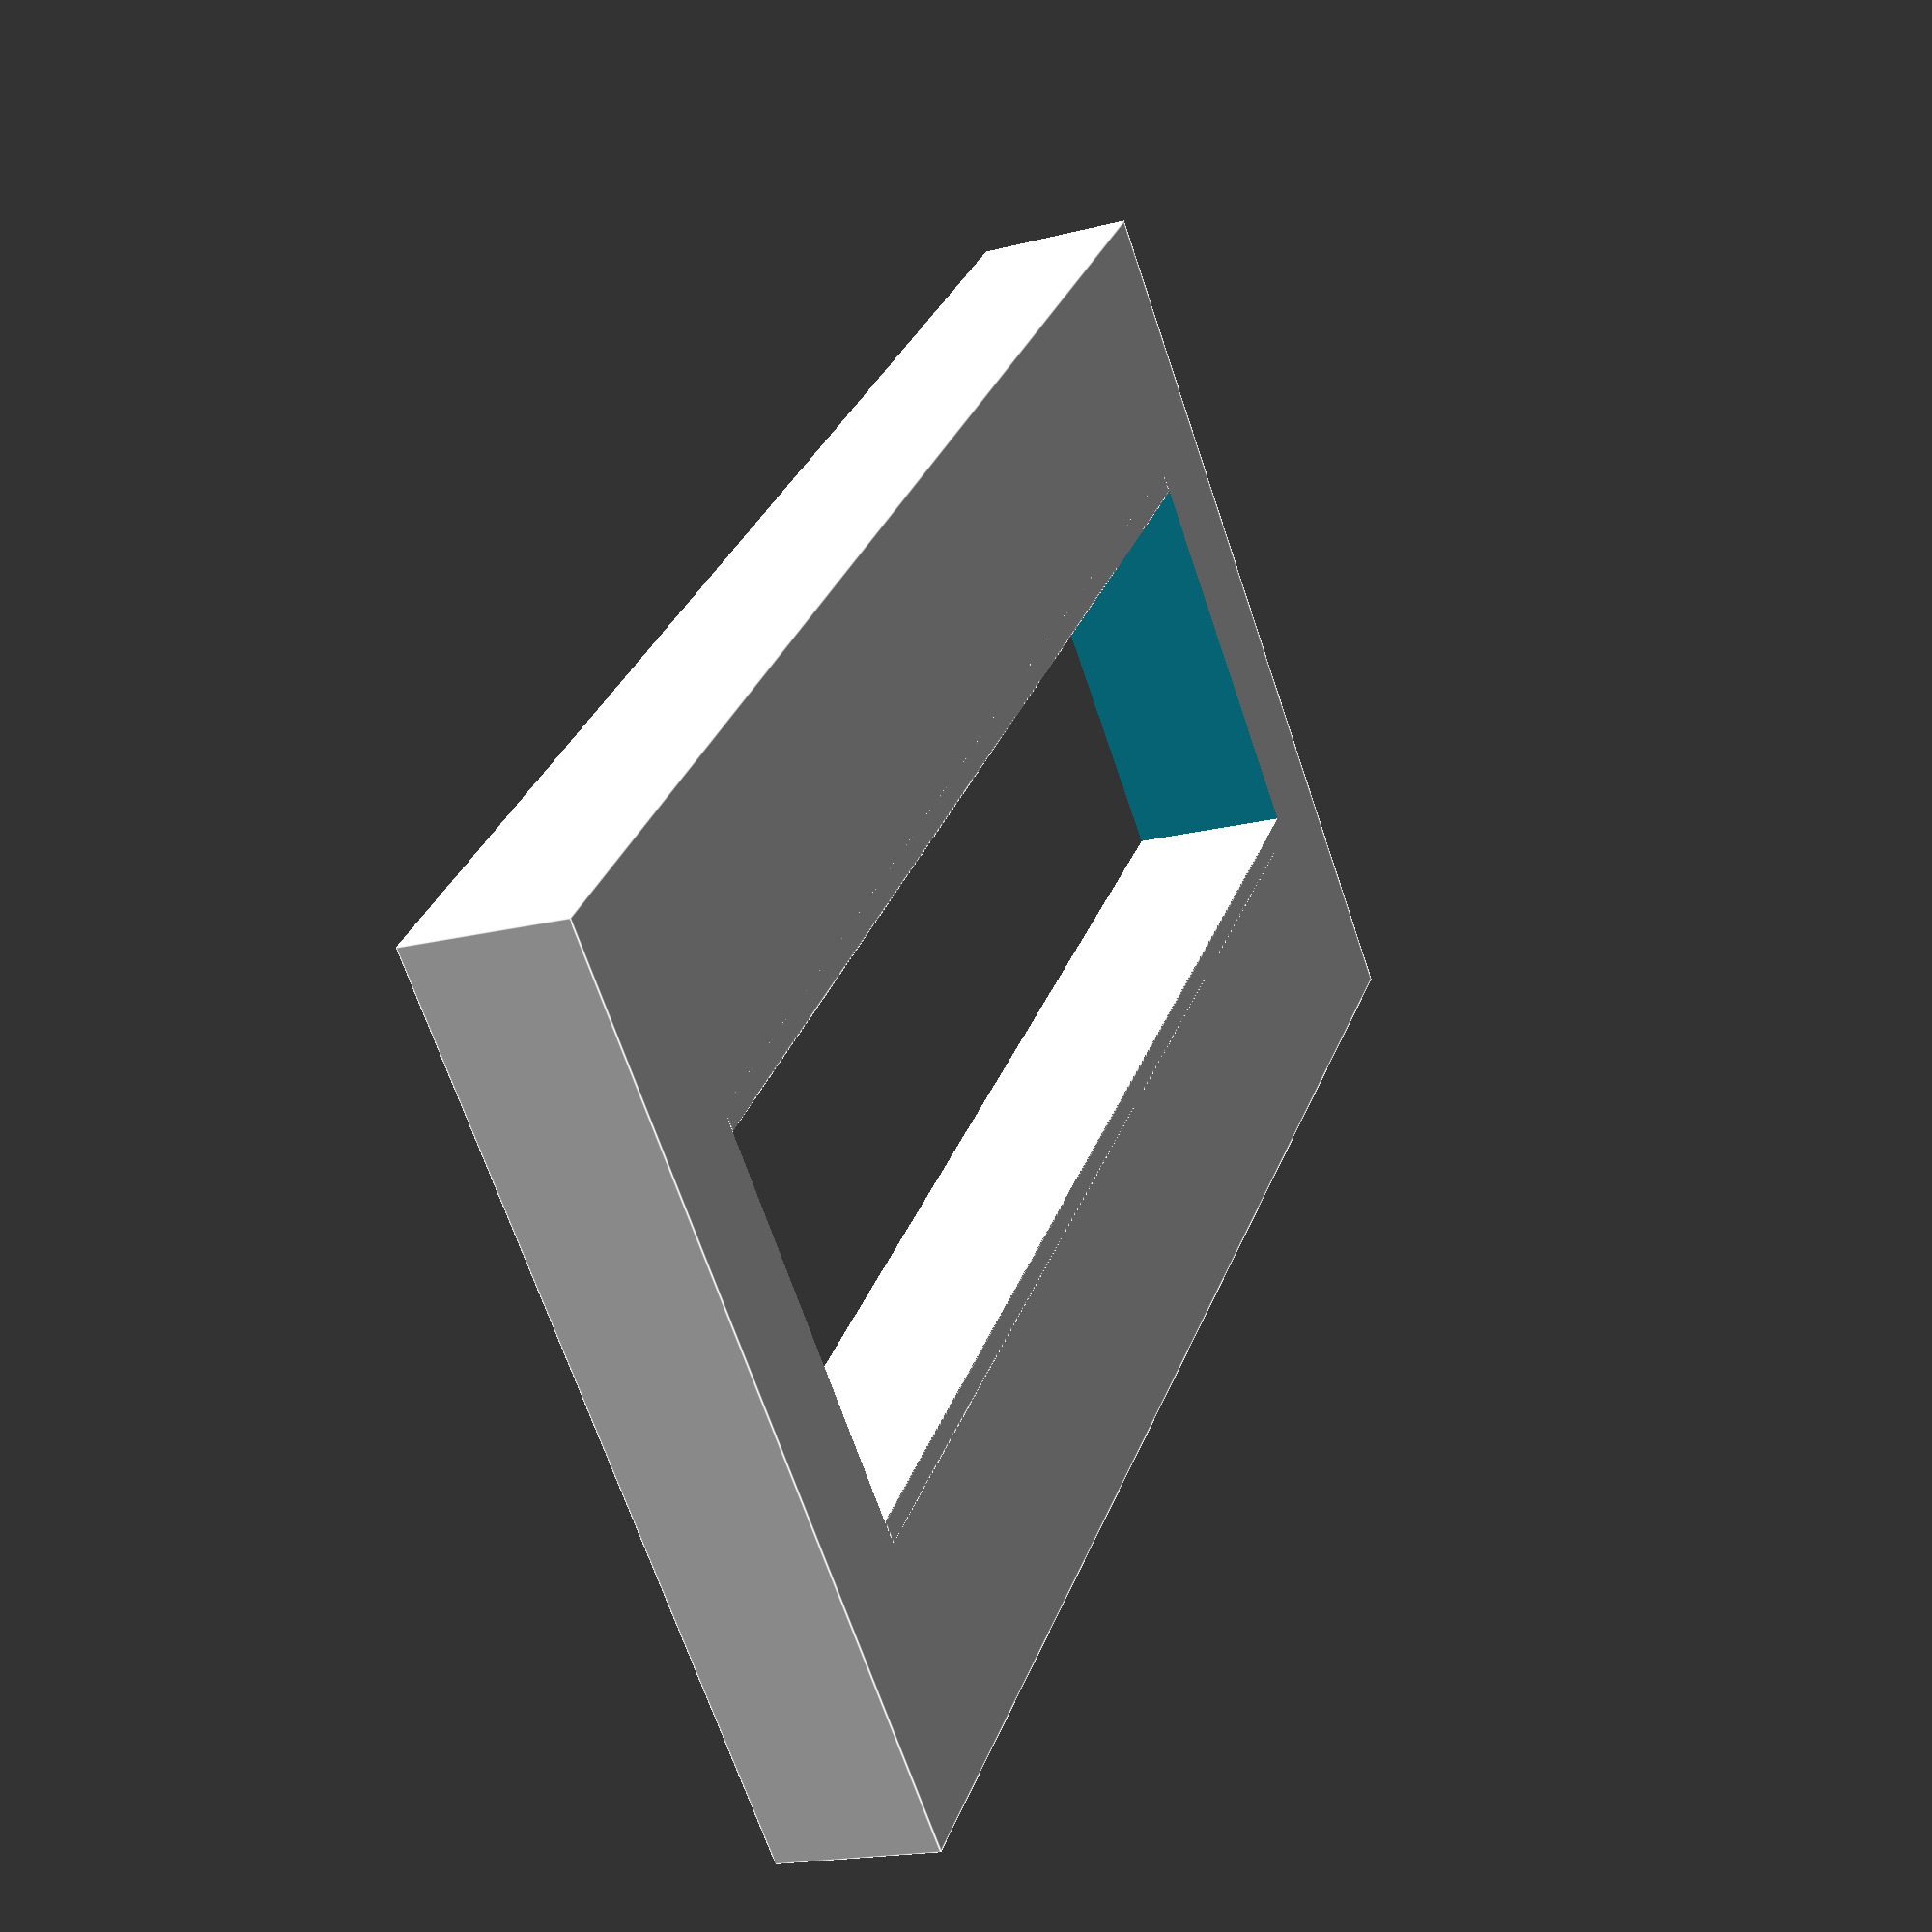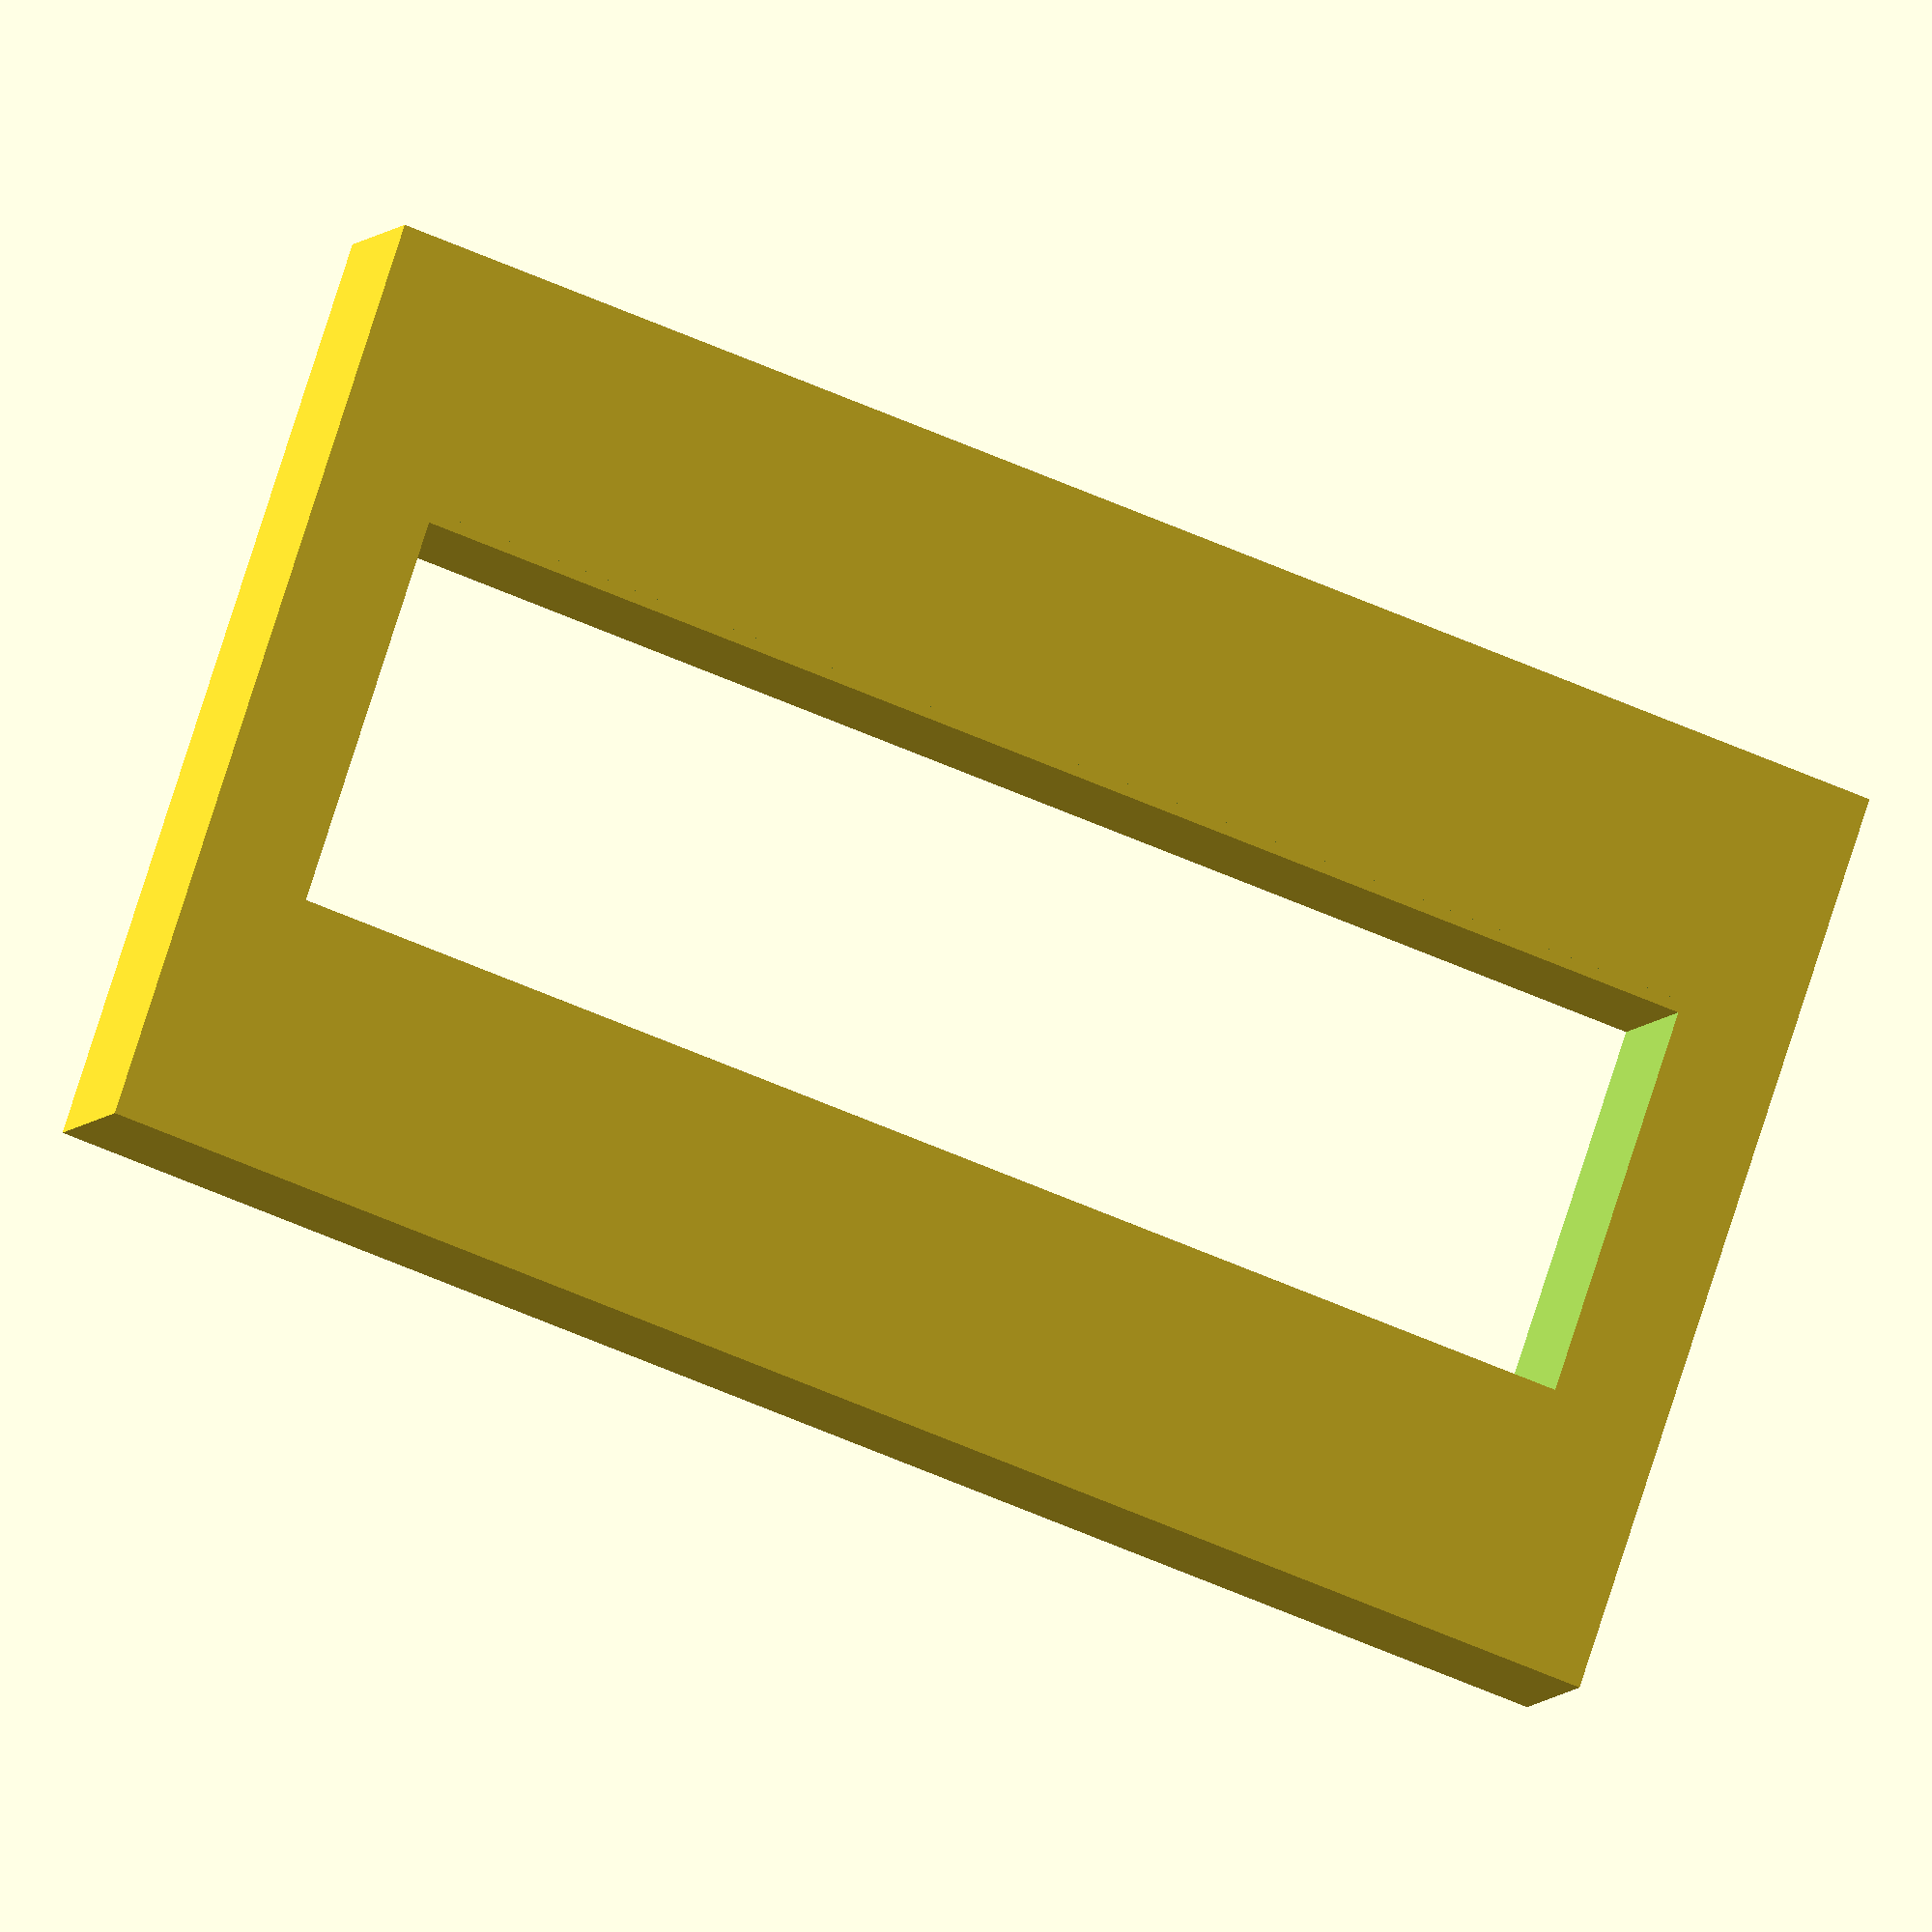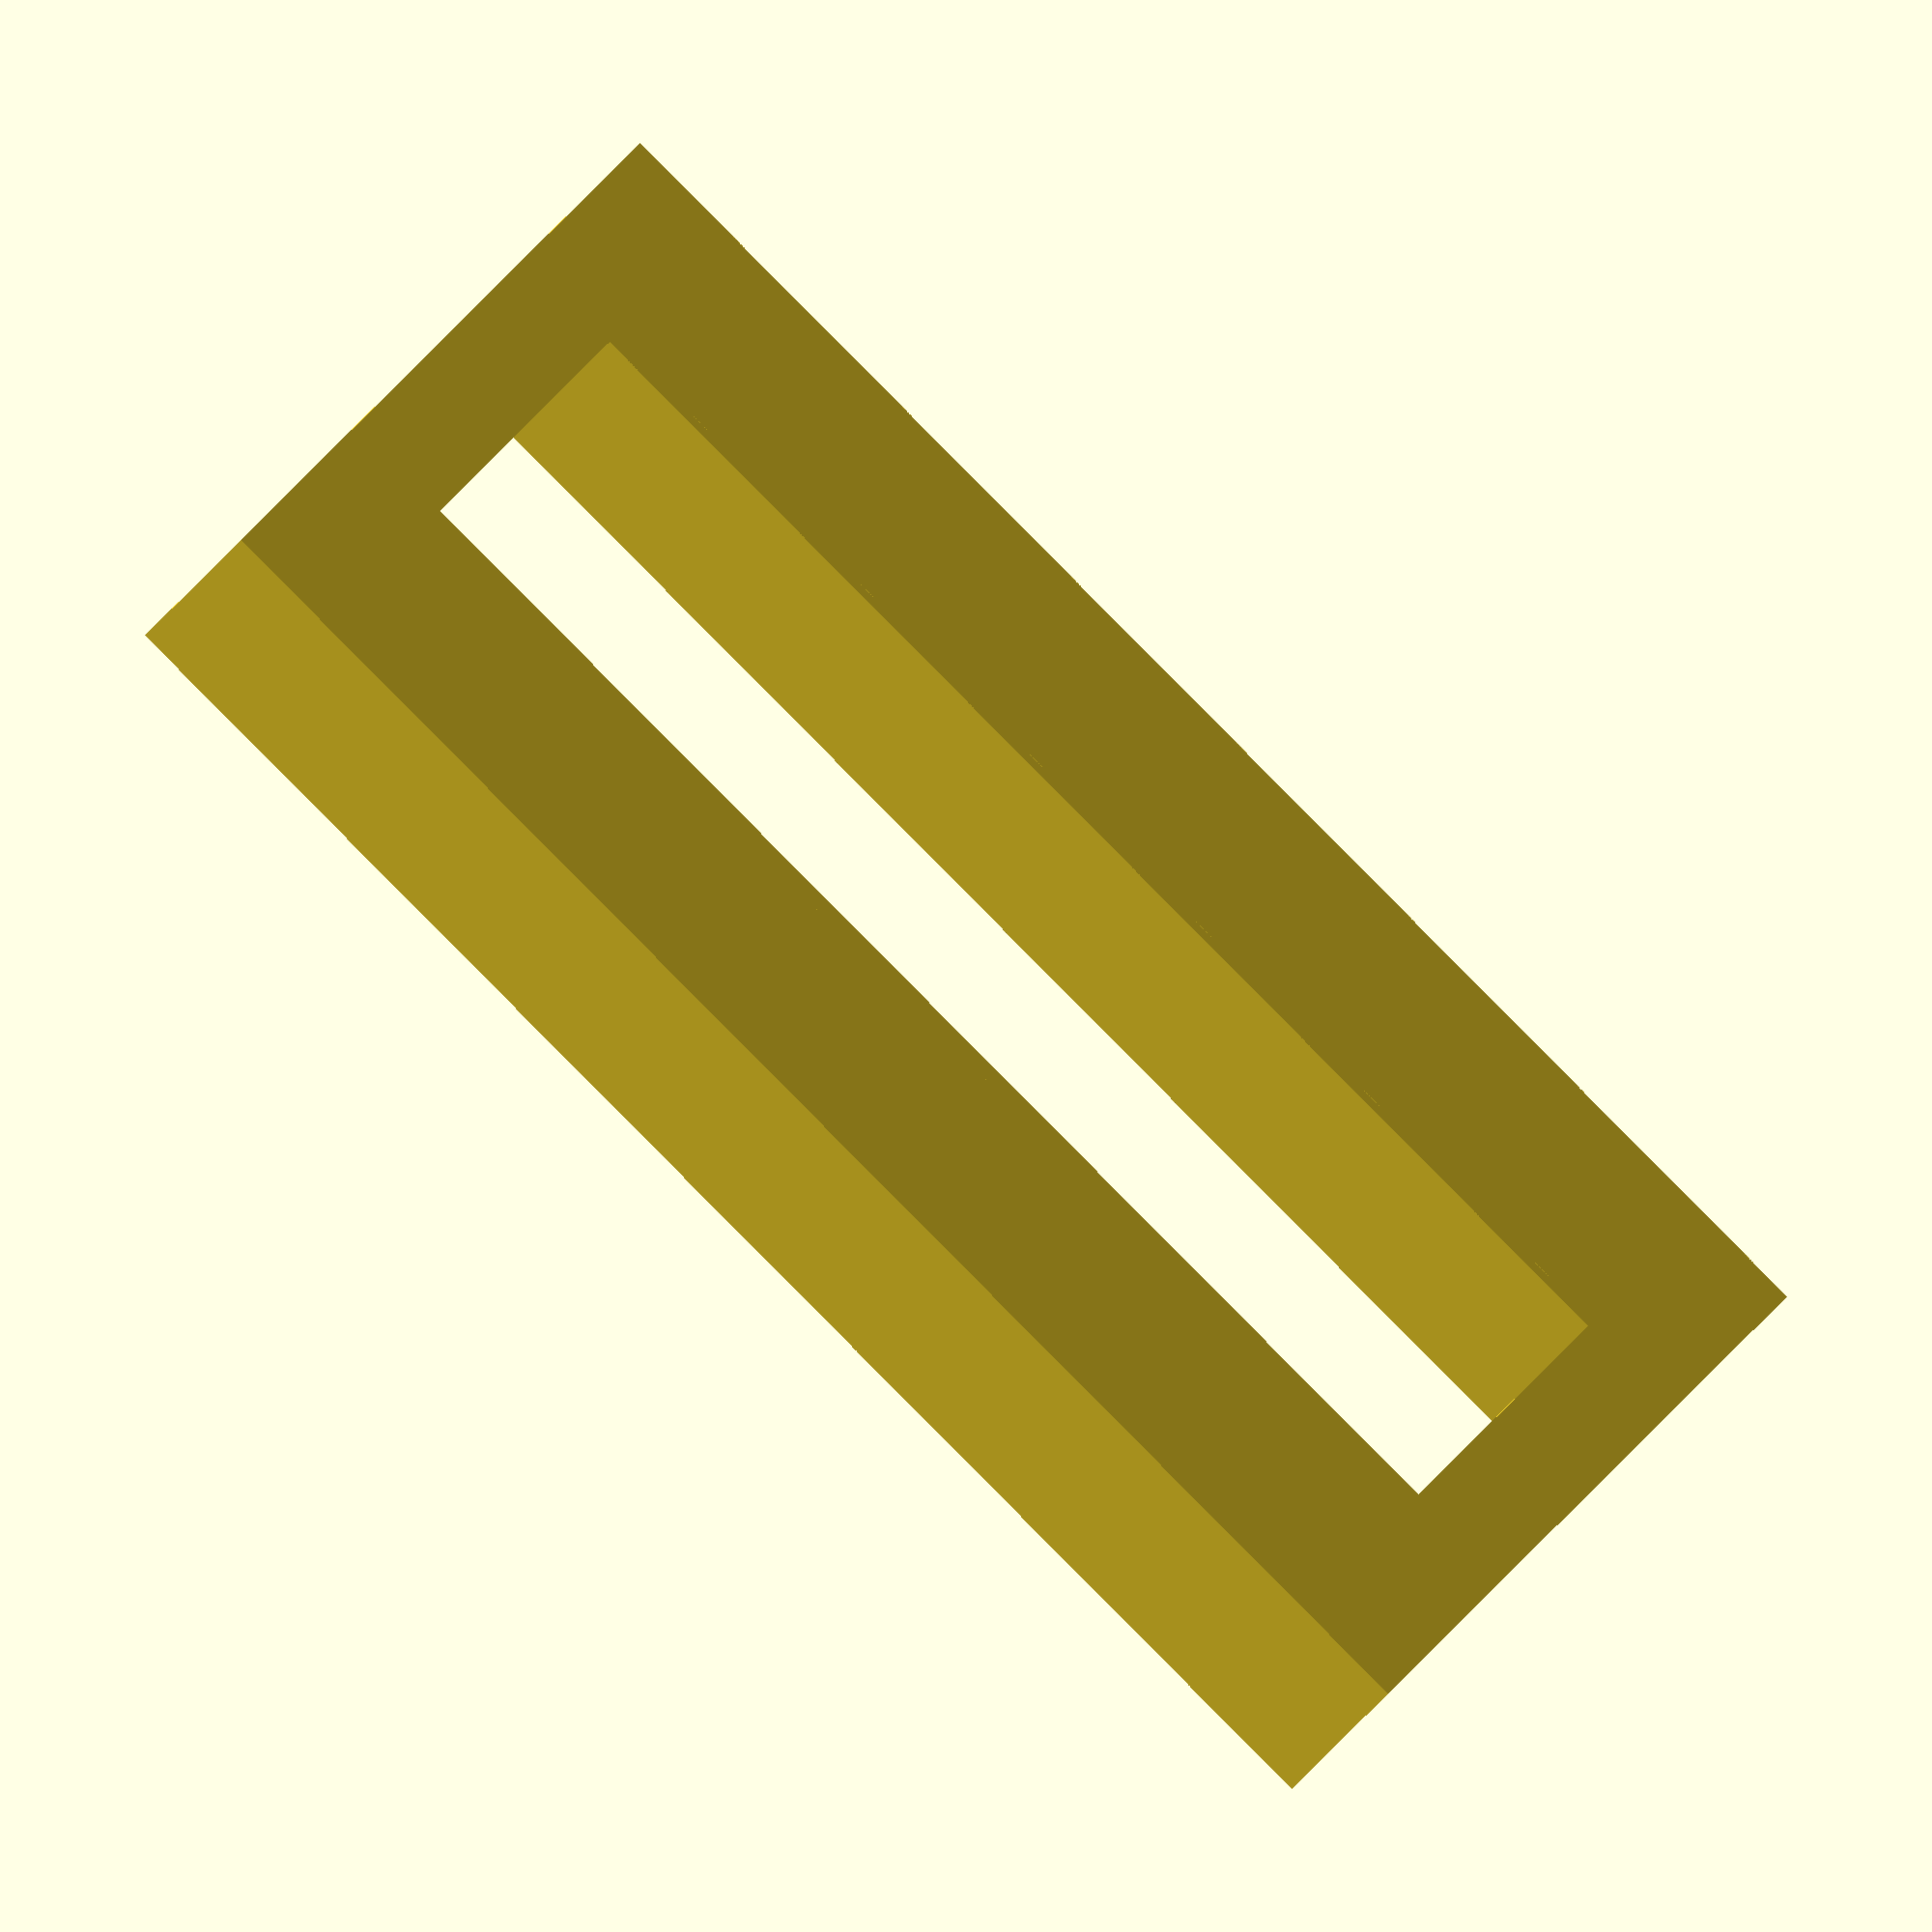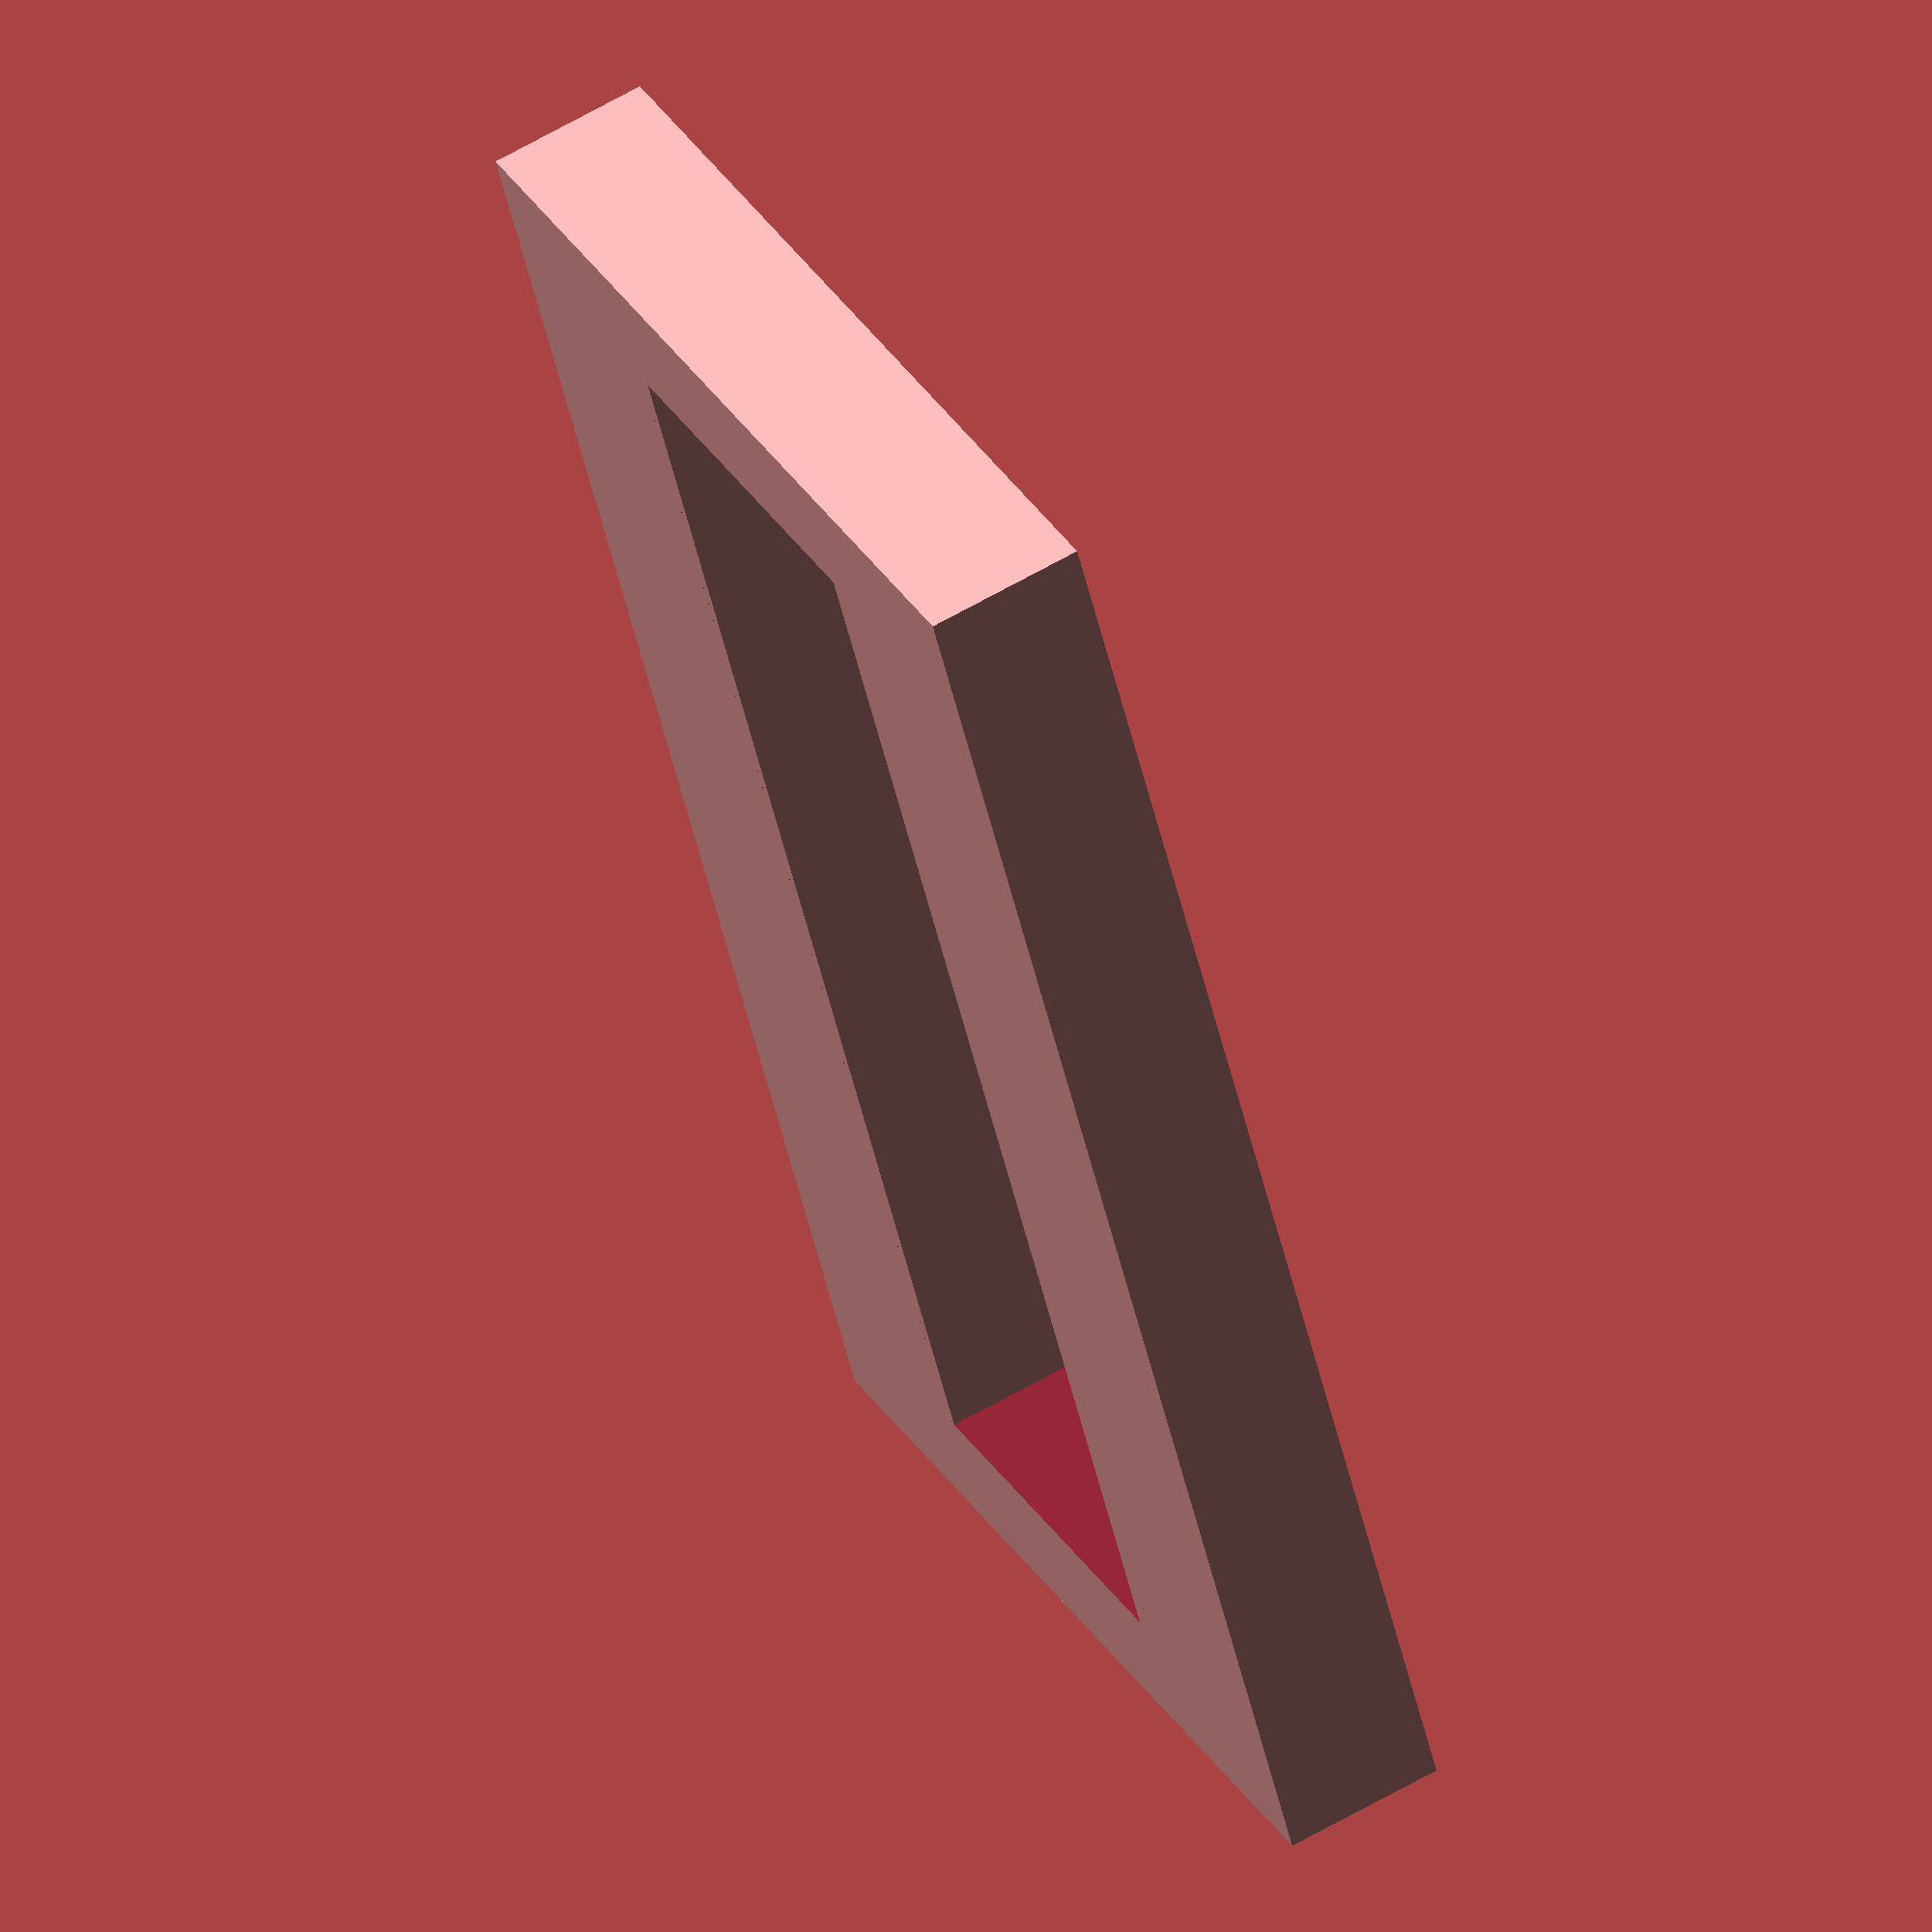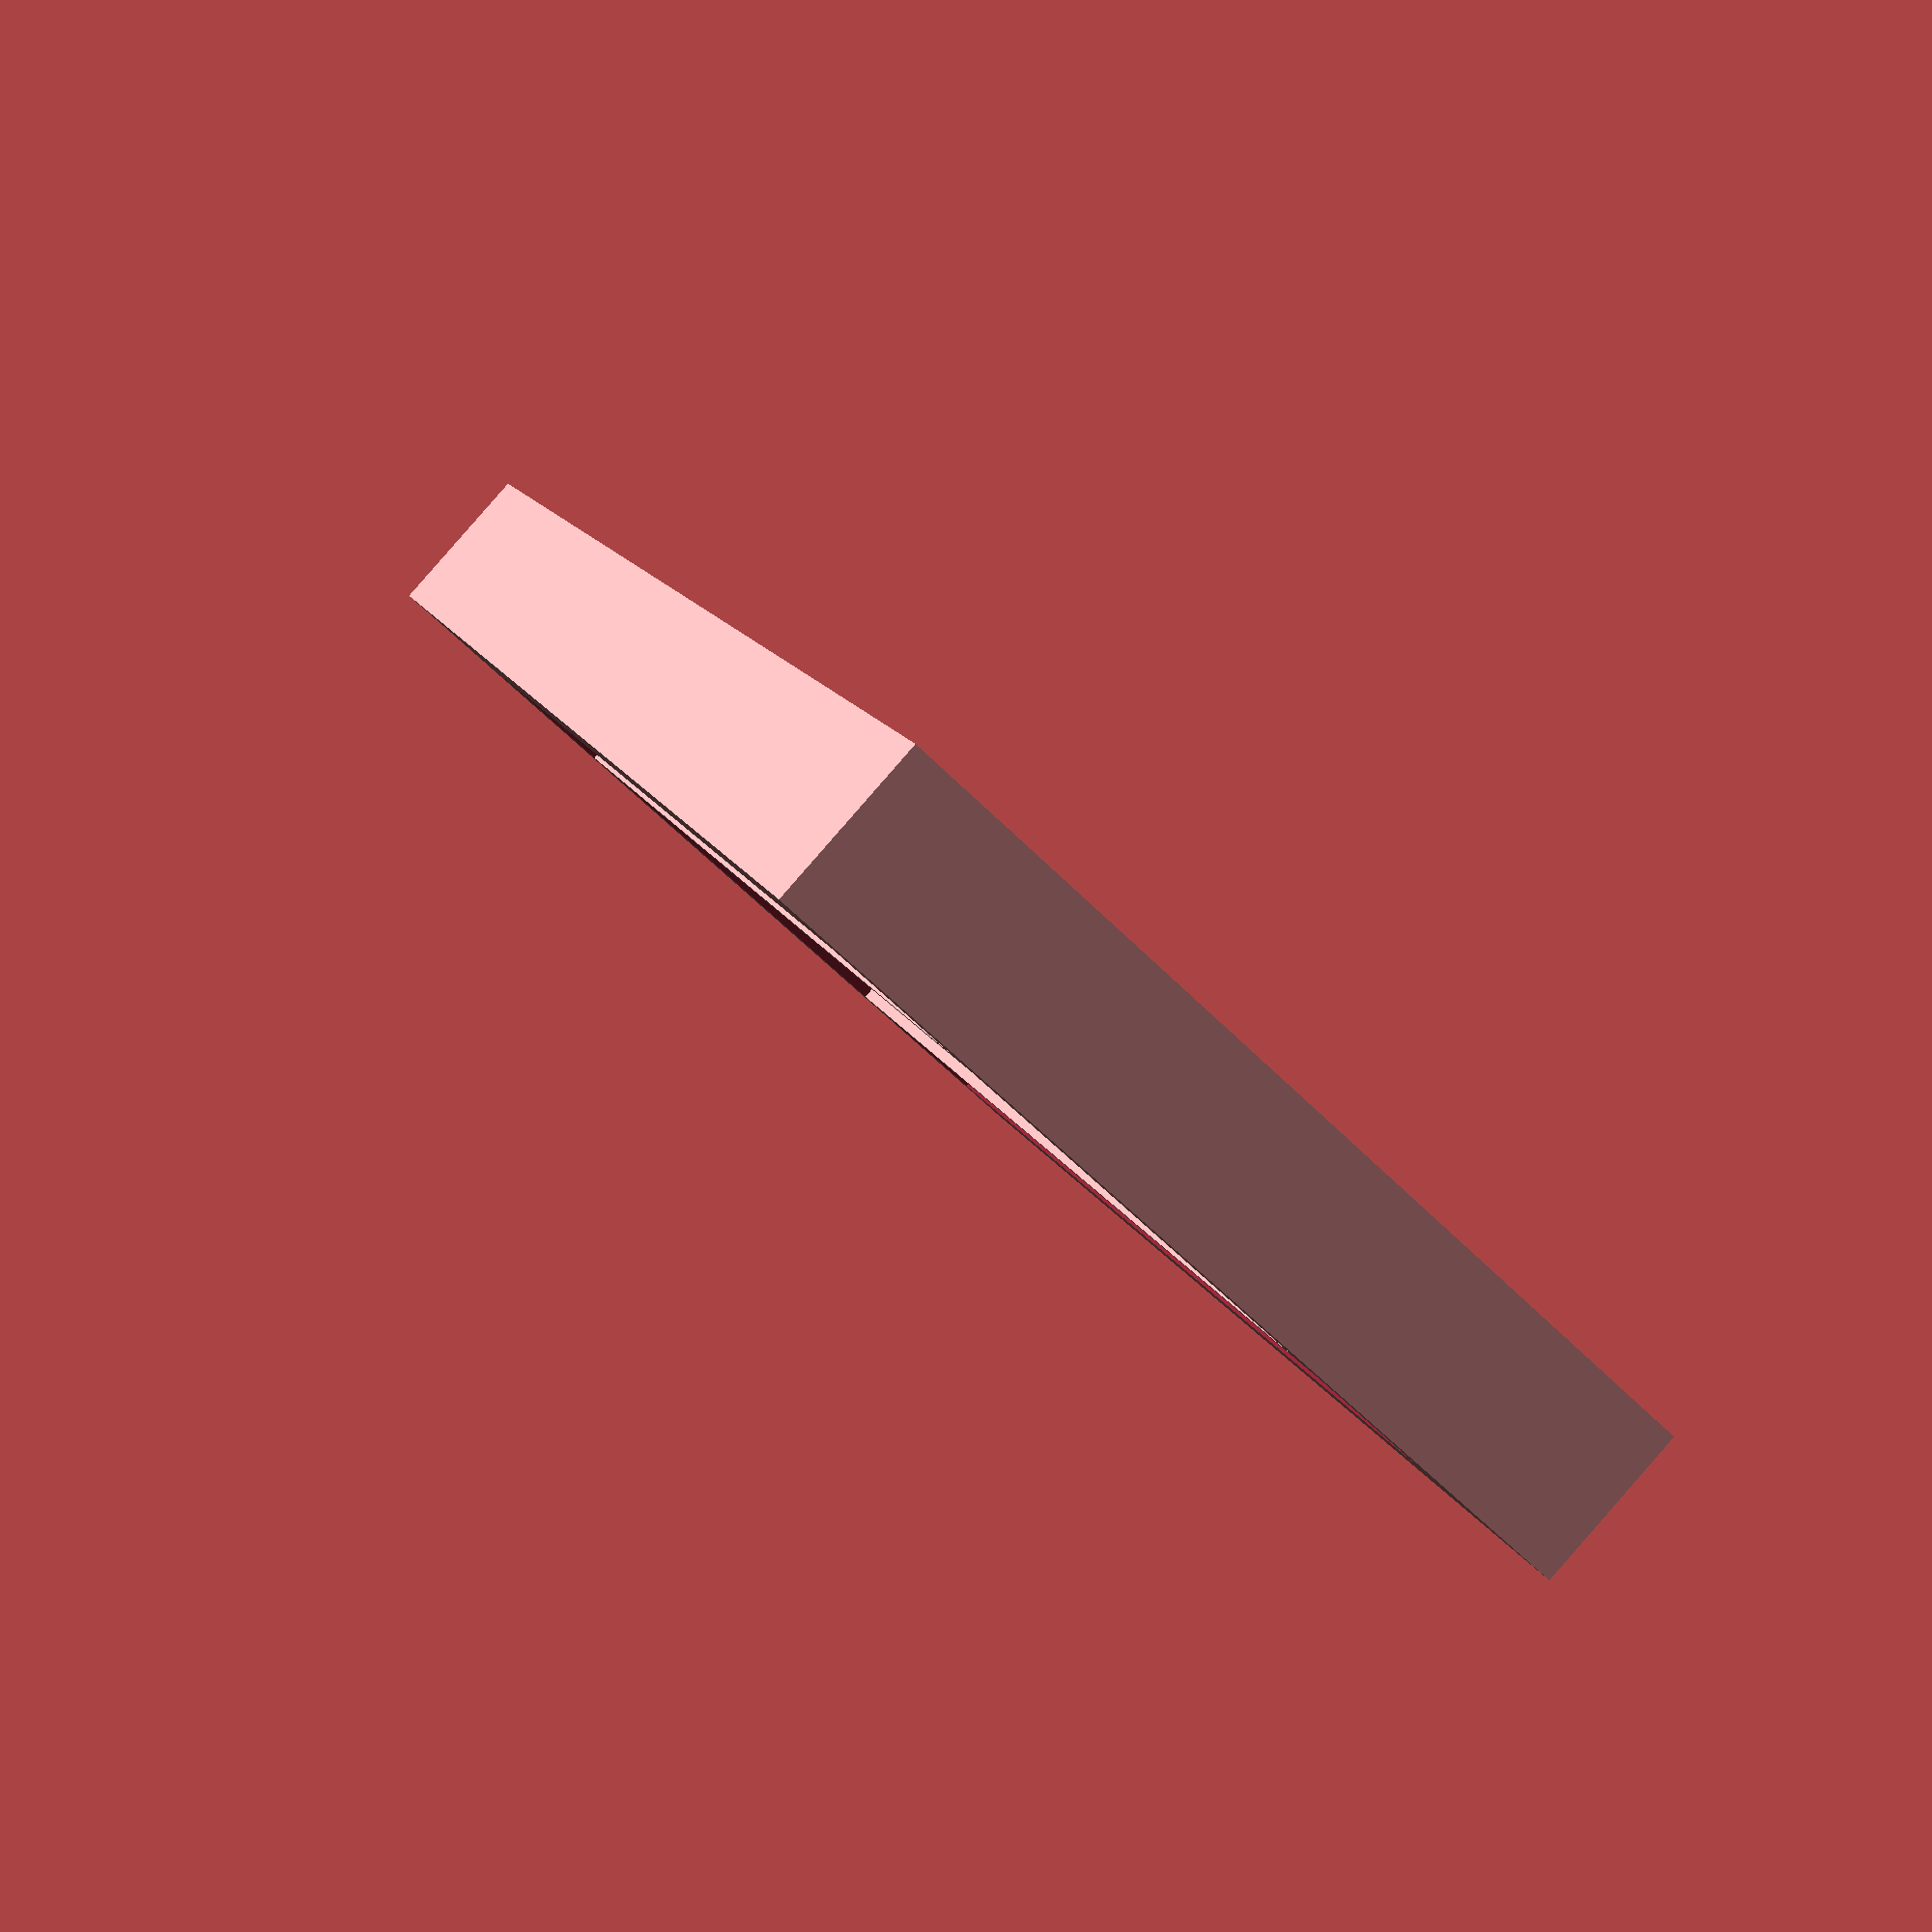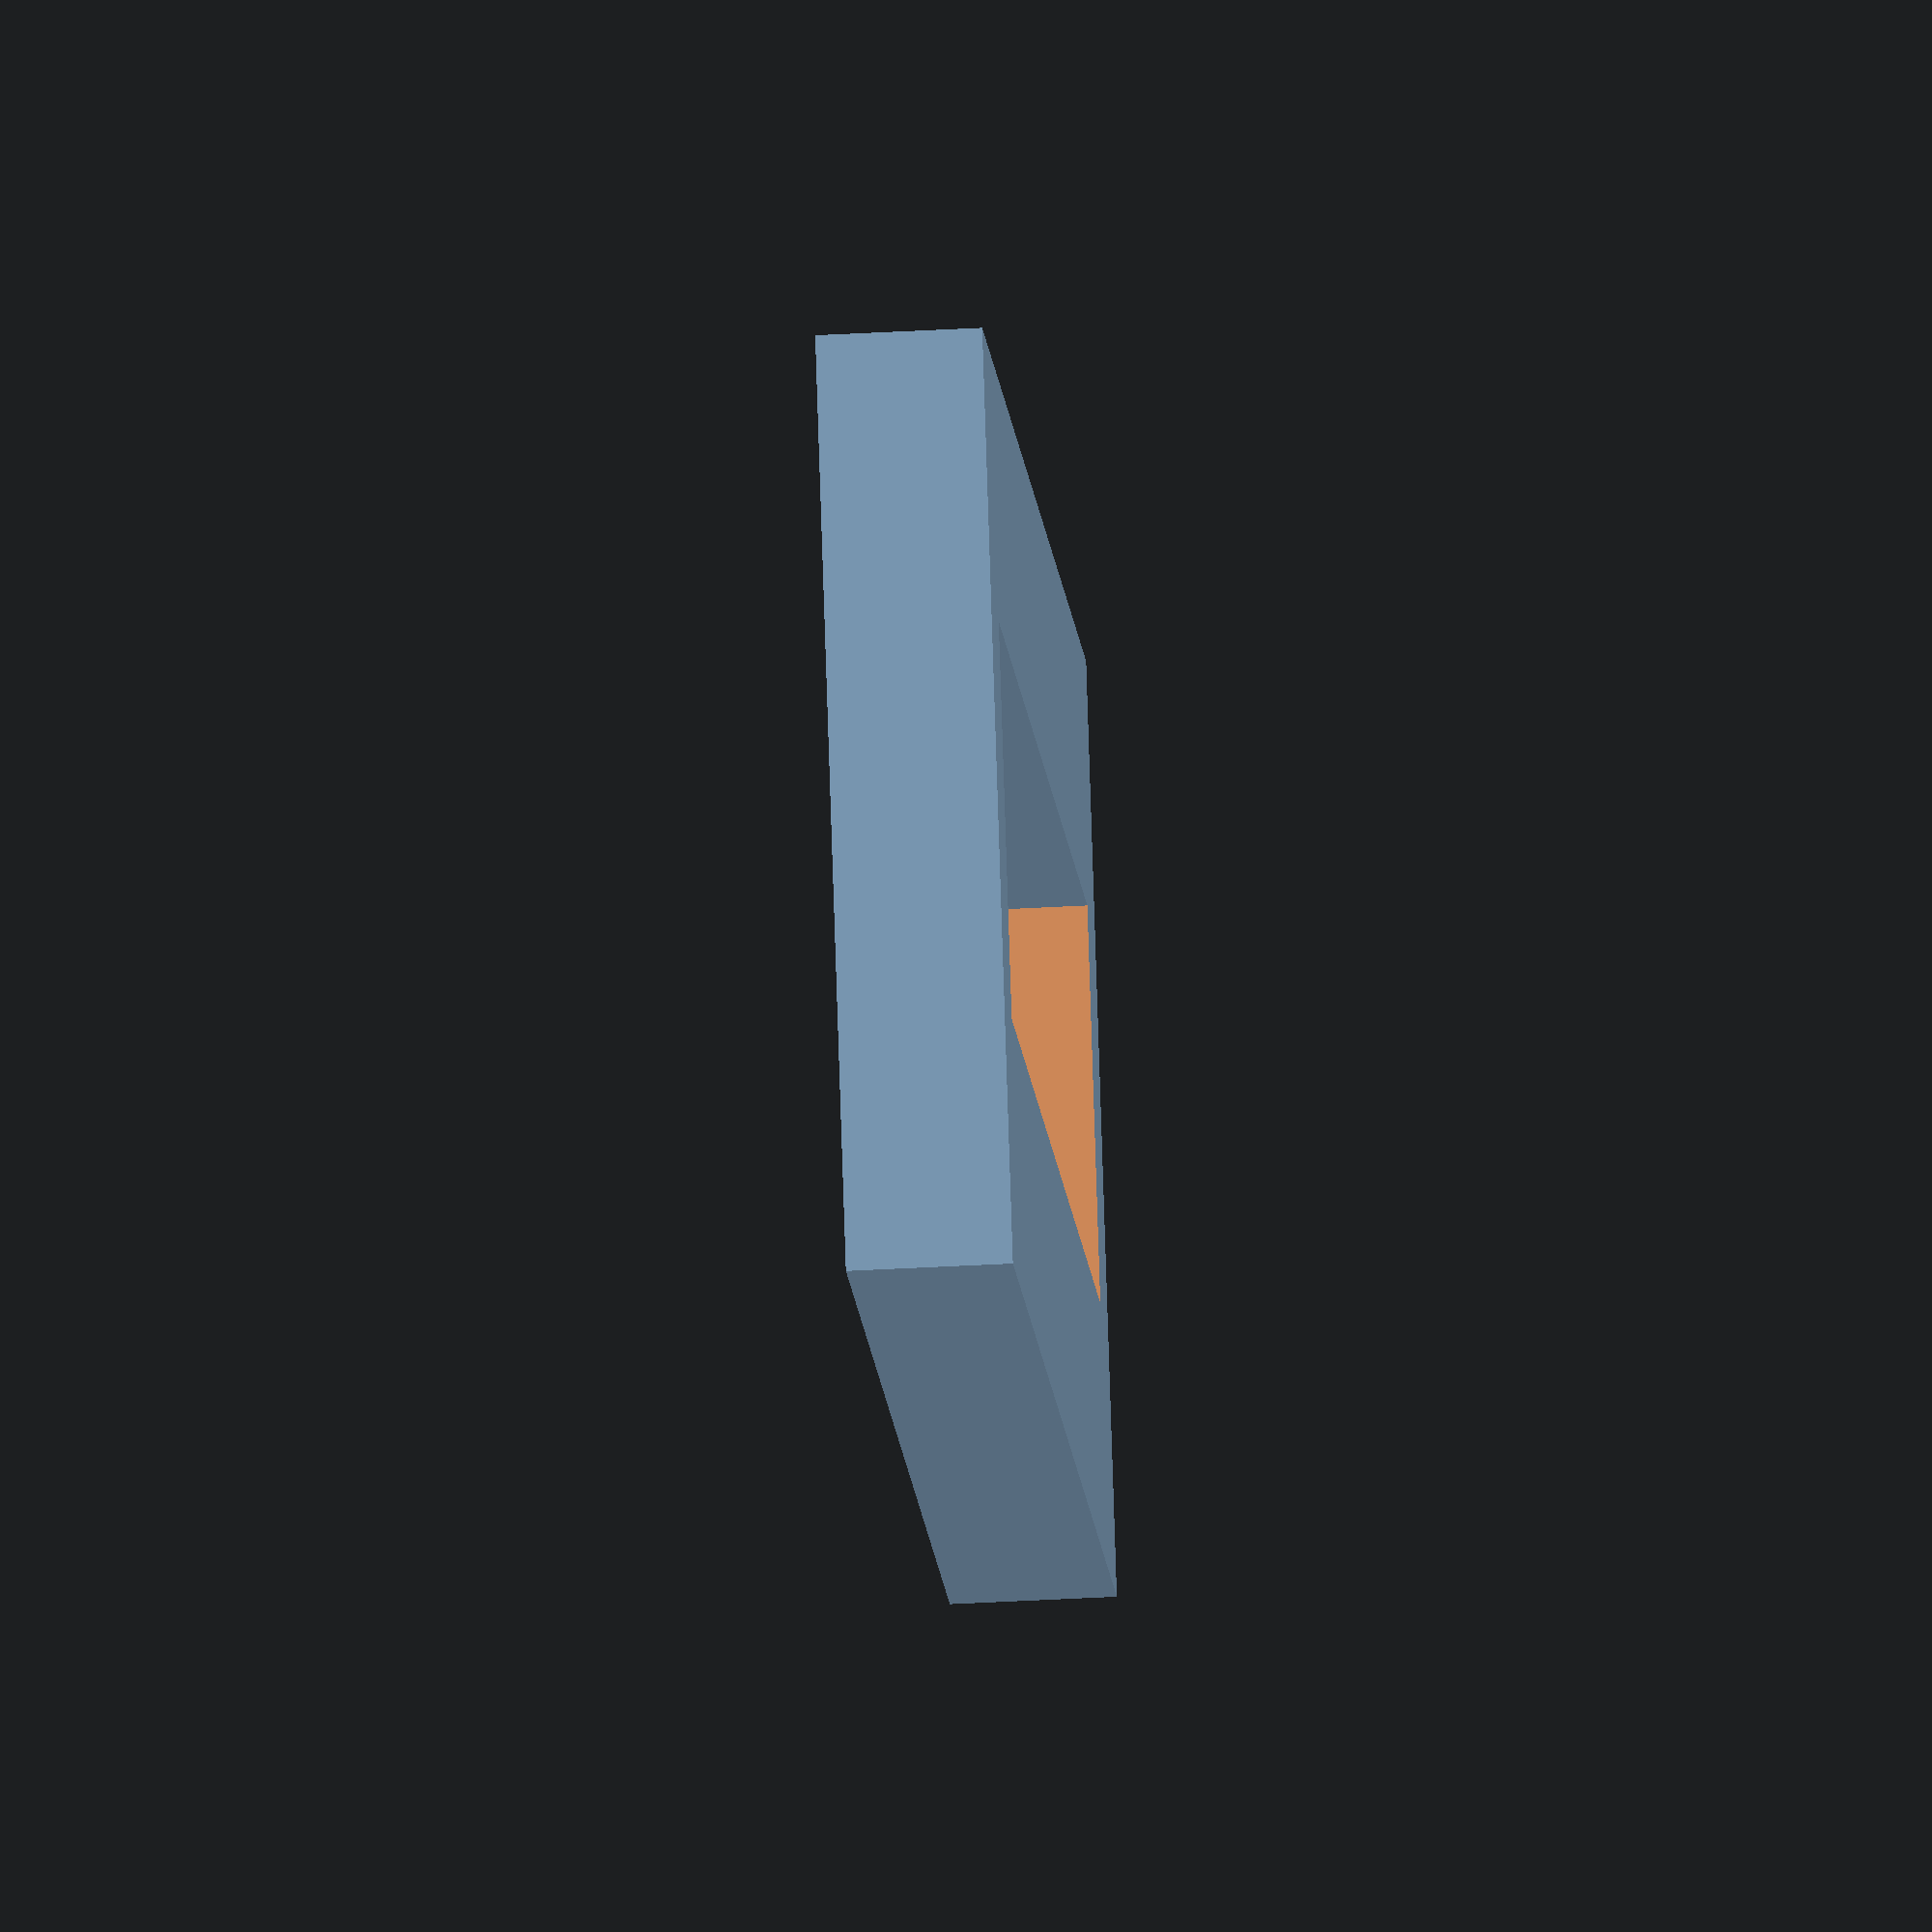
<openscad>
// DIMENSIONS

magnet_h = 10;
magnet_l = 60;
magnet_w = 5;


metal_bar_long_l = 68;
metal_bar_long_w = 1;
metal_bar_long_h = 10;

bolt_hole_r = 3 / 2;
bolt_hole_depth = 7;

ribbon_opening_l = 58;
ribbon_opening_w = 18;

case_l = metal_bar_long_l;
case_w = 40;
case_h = 7;
case_wall_w = 3.5;
case_floor_th = 1.9;

magnet_cutout_w = magnet_w;
magnet_cutout_l = 1;

magnet_guard_th = 1;

module magnet() {
    translate([ribbon_opening_w/2 + magnet_guard_th/2, -magnet_l/2, -magnet_h/2 + case_floor_th]){
        #cube([magnet_w, magnet_l, magnet_h]);
    }
}


module magnet_guard(side = 1){
    magnet_guard_l = ribbon_opening_l;
        translate([side * ribbon_opening_w/2, 0, 0])
        cube([magnet_guard_th, magnet_guard_l, case_h], center = true);
}

module magnet_guard_pair() {
    magnet_guard();
    side = -1;
    magnet_guard(side);
}


module magnet_cutout (){
    translate([
        ribbon_opening_w/2 + magnet_guard_th/2,
        magnet_l/2 - 0.01 - magnet_cutout_l,
        case_floor_th
        ]) {cube([
            magnet_cutout_w,
            magnet_cutout_l,
            magnet_h/2 + case_floor_th]);

    }
}

module case_inner() {
    union() {
        width = (magnet_w + metal_bar_long_w) * 2 + ribbon_opening_w;
            translate([0, 0, case_floor_th]) cube([width + magnet_guard_th, ribbon_opening_l, case_h + case_floor_th], center = true);
        magnet_cutout();
    }
}

module case_outer() {
    cube([case_w, case_l, case_h], center = true);
}

module ribbon_opening () {
    cube([ribbon_opening_w, ribbon_opening_l, 10], center = true);
}

magnet_guard_pair();
difference(){
    case_outer();
    case_inner();

    ribbon_opening();
}

//magnet();

//difference() {
//    cube([magnet_h, magnet_l, magnet_w]);
//    sphere(5);
//};



</openscad>
<views>
elev=198.9 azim=135.9 roll=64.0 proj=p view=edges
elev=7.1 azim=251.4 roll=161.8 proj=o view=wireframe
elev=224.1 azim=239.4 roll=35.0 proj=o view=wireframe
elev=297.6 azim=25.8 roll=239.5 proj=o view=solid
elev=272.0 azim=22.7 roll=41.2 proj=p view=wireframe
elev=218.6 azim=296.7 roll=85.9 proj=o view=wireframe
</views>
